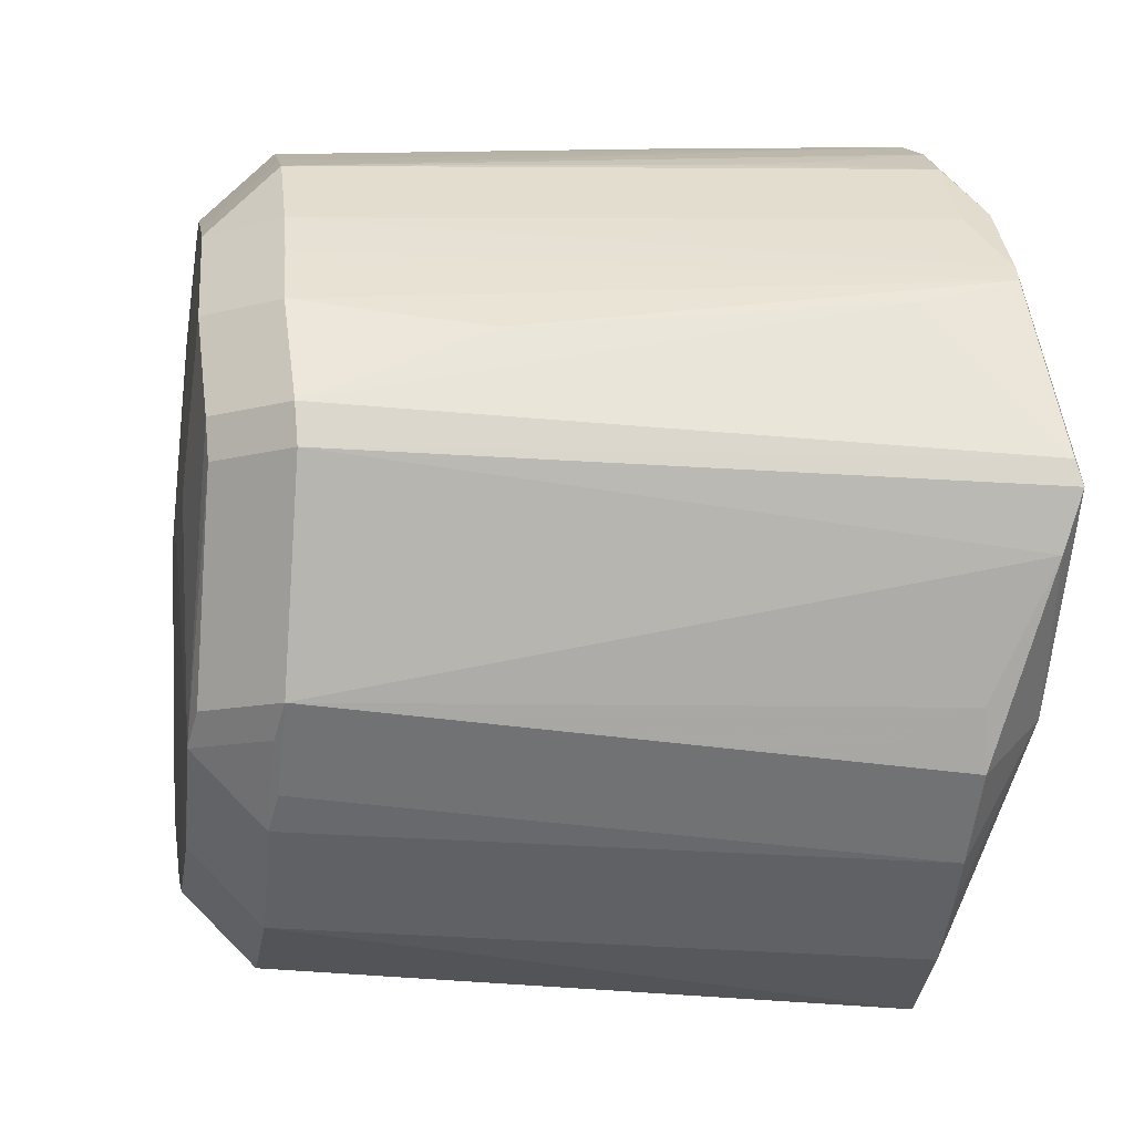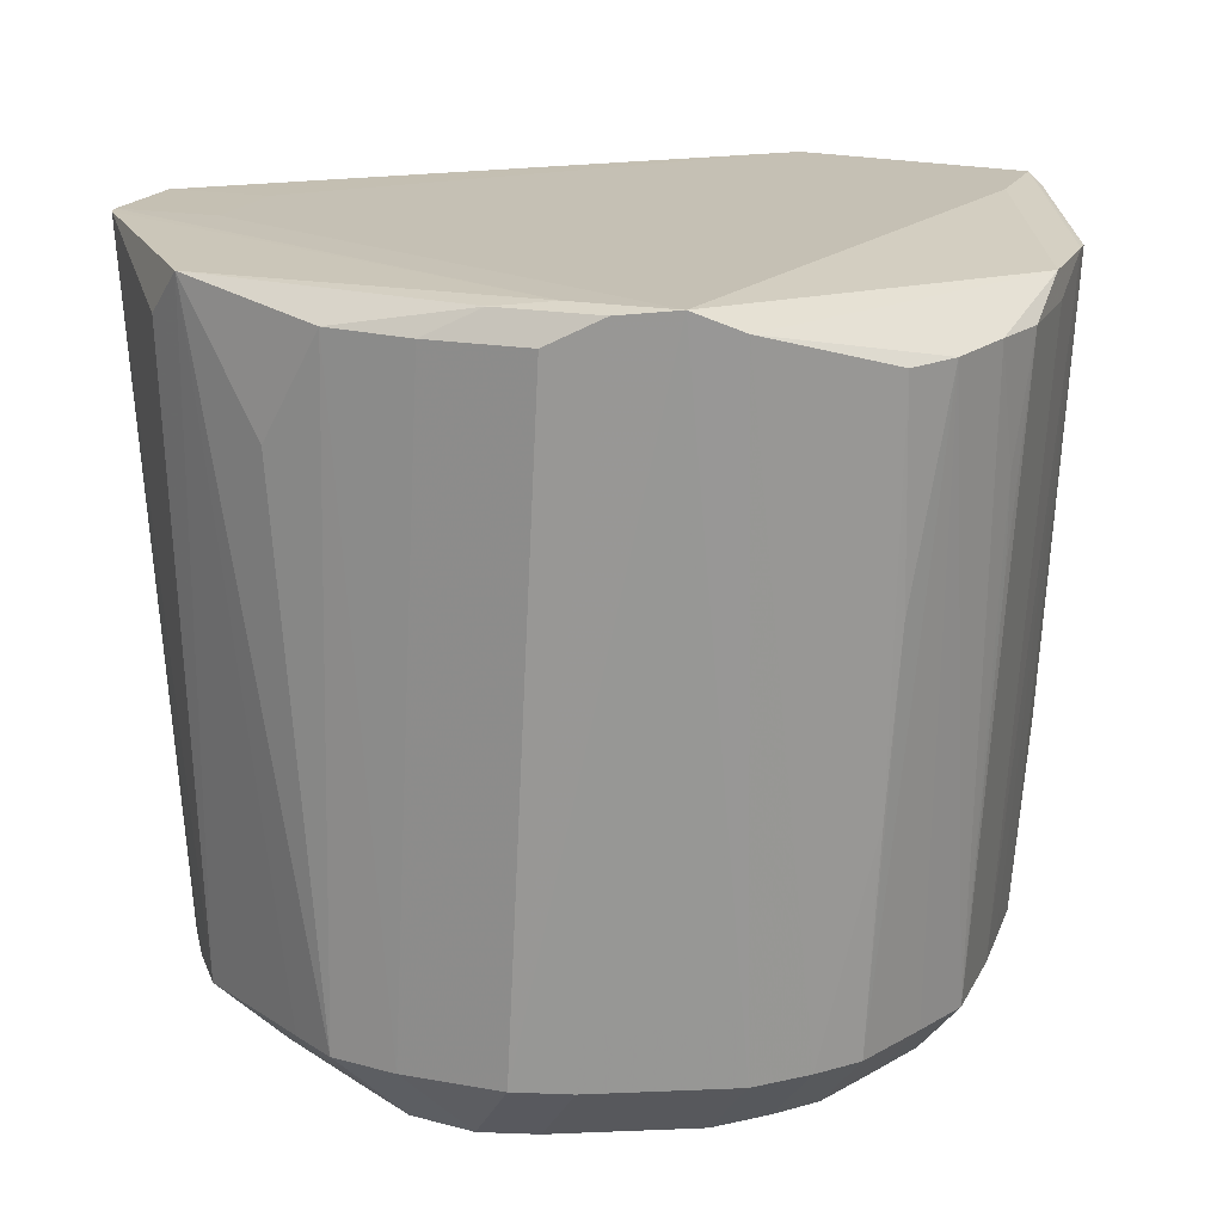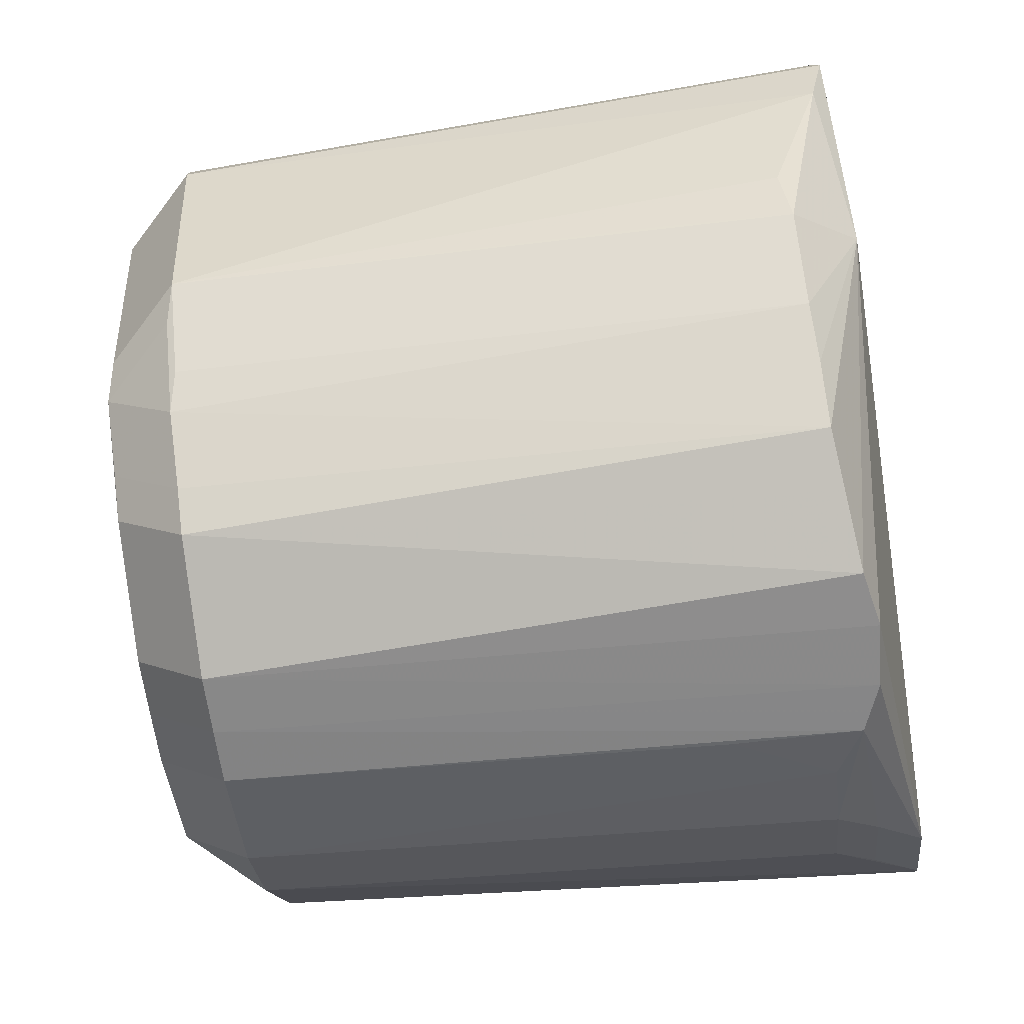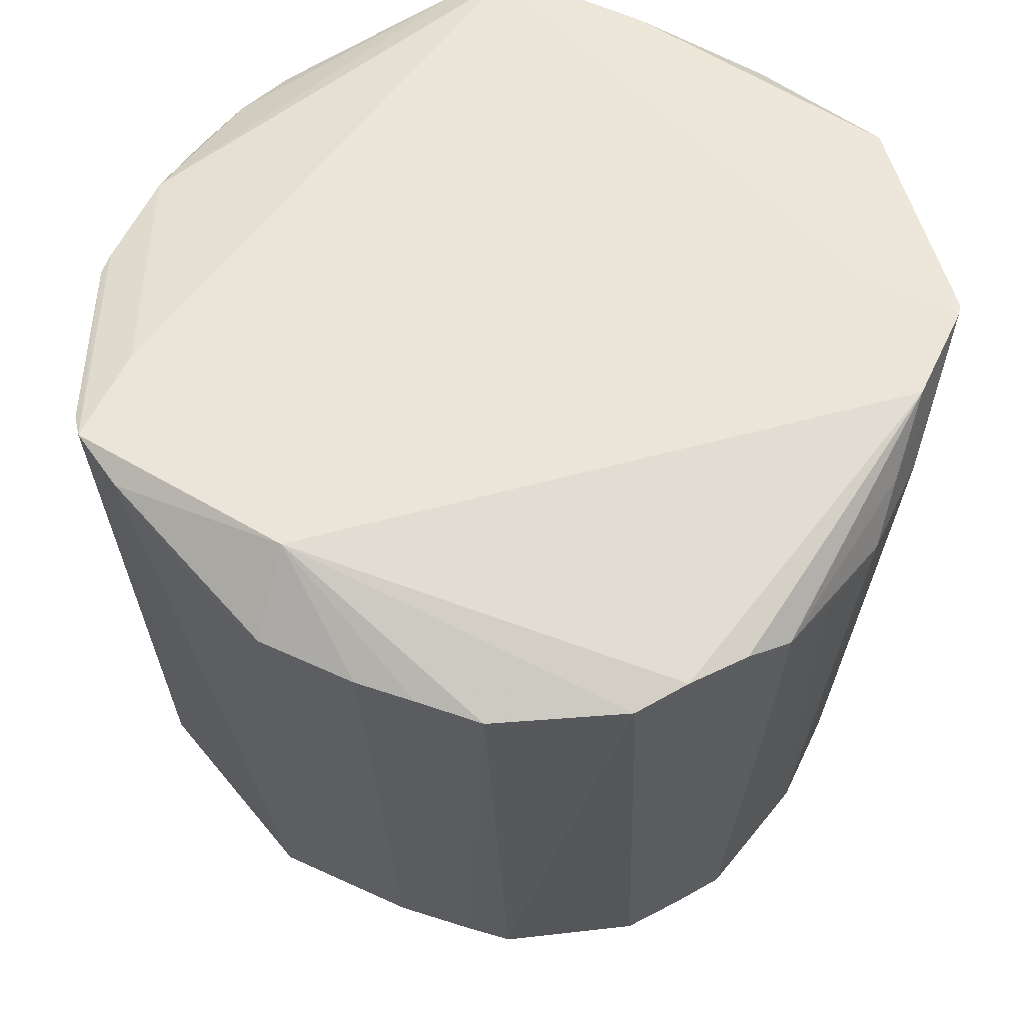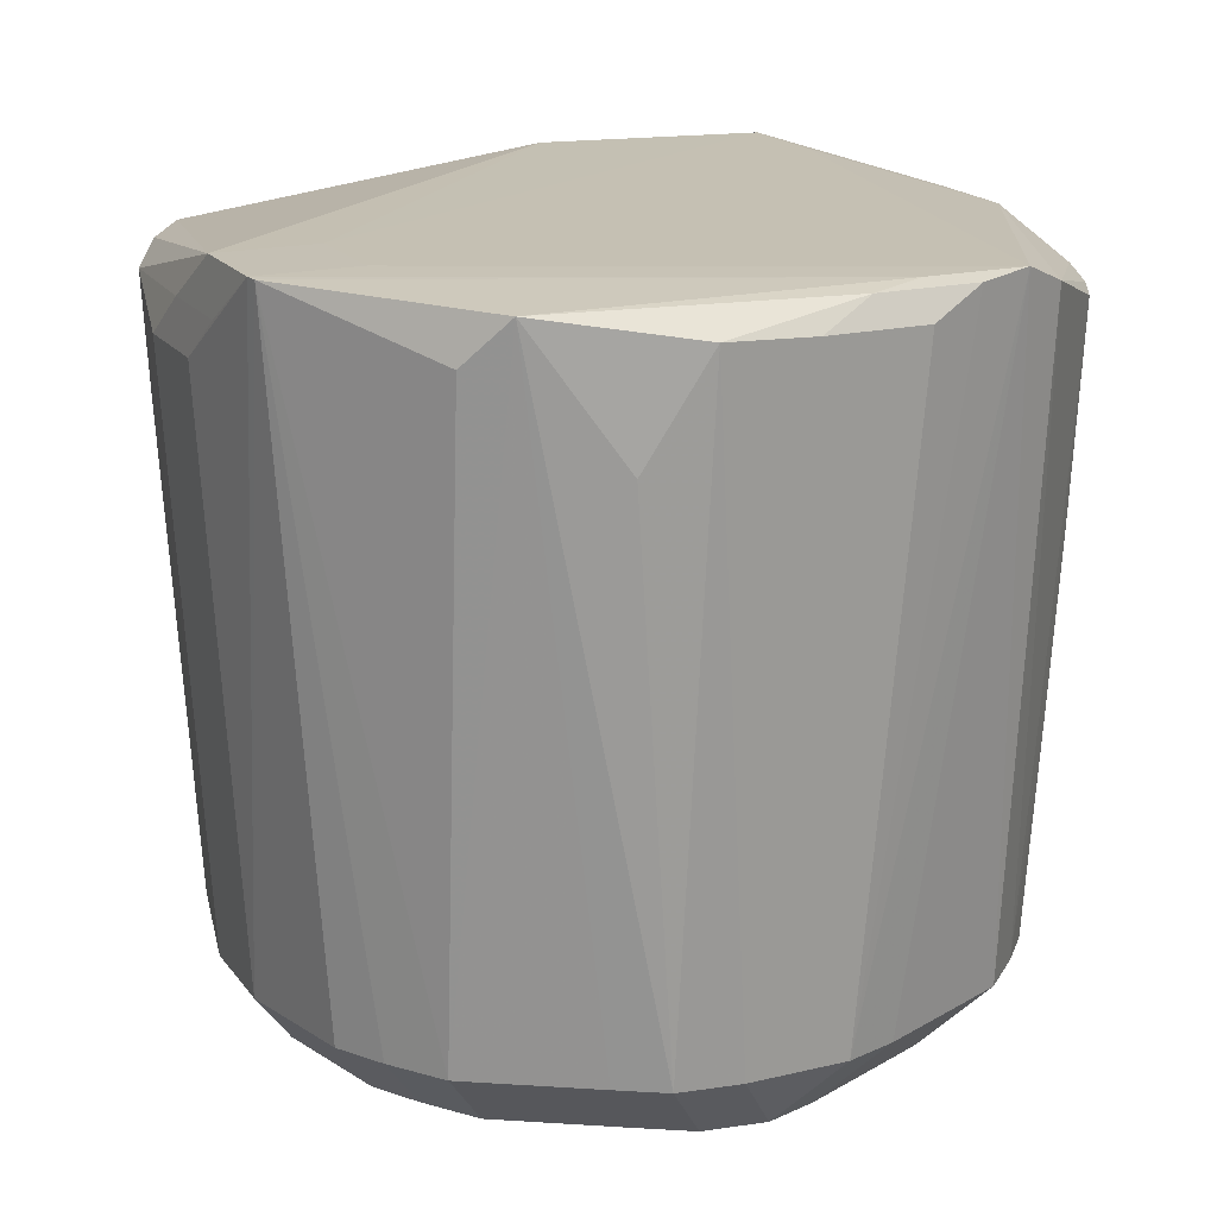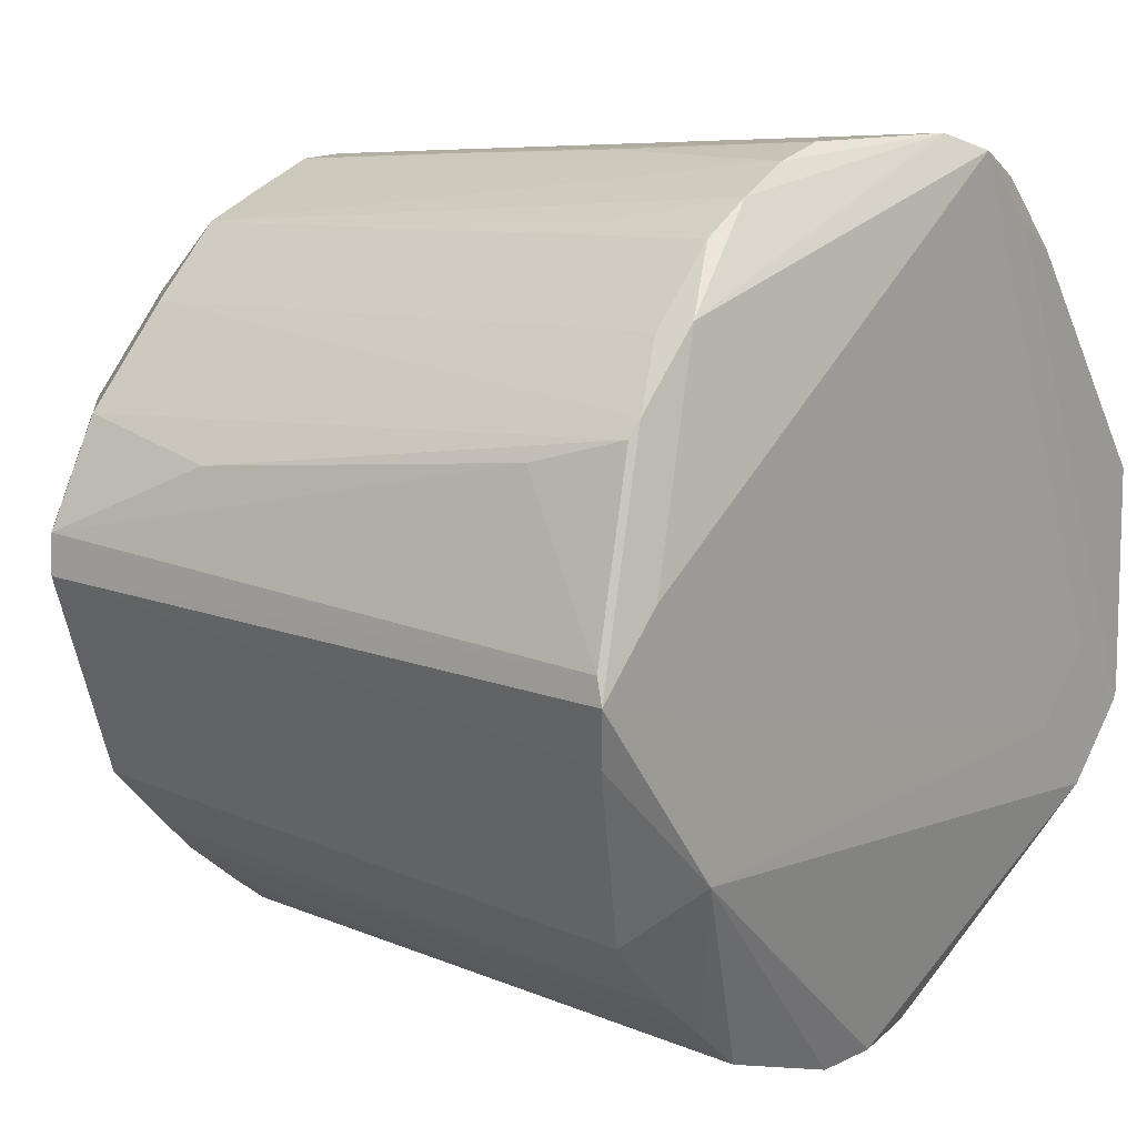
<metadata>
{"format":"obj","ext":"obj","renderer":"f3d","projection":"perspective","resolution":1024,"background":"white","views":[{"elev":-10.2,"azim":-99.0,"up":"+Y"},{"elev":18.1,"azim":154.5,"up":"+Z"},{"elev":-72.3,"azim":-82.4,"up":"+Y"},{"elev":58.7,"azim":-19.6,"up":"+Z"},{"elev":18.2,"azim":110.1,"up":"+Z"},{"elev":11.2,"azim":-51.7,"up":"+Y"}]}
</metadata>
<code>
v 0.03986 -0.02123 0.04666
v 0.03274 -0.02836 0.04666
v -0.03303 0.02014 0.04806
v -0.01298 -0.03899 0.04494
v 0.04046 0.01346 -0.01649
v 0.03333 0.01346 -0.02361
v 0.04256 -0.006375 -0.01648
v 0.03543 -0.006375 -0.02361
v 0.01671 -0.04068 0.04503
v 0.04723 0.003349 0.04619
v -0.007392 0.04085 0.04494
v -0.03437 0.01354 0.001285
v 0.003369 0.03913 -0.01656
v 0.003369 0.03201 -0.02368
v 0.01516 -0.03752 -0.01654
v 0.01516 -0.03039 -0.02367
v 0.03407 -0.02295 -0.0169
v 0.02694 -0.03008 -0.0169
v 0.02694 -0.02295 -0.02403
v 0.03511 0.02364 -0.01668
v 0.02799 0.03076 -0.01668
v 0.02799 0.02364 -0.0238
v -0.002206 0.04014 0.005981
v 0.005614 -0.04255 0.04735
v -0.003079 0.04104 0.02356
v -0.03065 0.01631 -0.0169
v -0.02352 0.01631 -0.02403
v -0.007362 -0.04078 0.04538
v 9.688e-05 -0.04317 0.0462
v -0.0269 -0.02147 -0.01689
v -0.01977 -0.0286 -0.01689
v -0.01977 -0.02147 -0.02402
v -0.03728 0.001808 -0.01596
v -0.03015 0.001808 -0.02309
v -0.03165 0.02173 0.04821
v -0.02453 0.02886 0.04821
v 0.03653 -0.02541 0.0424
v 0.0294 -0.03254 0.0424
v -0.00196 0.04232 0.0449
v -0.02999 -0.02373 0.04477
v -0.02286 -0.03086 0.04477
v -0.01361 -0.009748 -0.02467
v 0.02279 0.03318 -0.01693
v 0.02279 0.02606 -0.02405
v -0.022 0.02621 -0.01654
v -0.01487 0.03334 -0.01654
v -0.01487 0.02621 -0.02367
v -0.03007 -0.01863 -0.01621
v -0.02294 -0.02576 -0.01621
v -0.02294 -0.01863 -0.02334
v -0.03411 0.01746 0.03846
v -0.03684 0.005842 -0.01623
v -0.02971 0.005842 -0.02336
v 0.03015 -0.01564 0.05154
v 0.0444 -0.01564 0.05154
v 0.03727 -0.02277 0.05154
v 0.03727 -0.00851 0.05154
v 0.03923 0.01862 -0.01648
v 0.0321 0.01862 -0.02361
v 0.03393 0.02854 0.04796
v 0.02681 0.03567 0.04796
v 0.03942 0.022 0.04813
v -0.001846 0.0398 -0.0002046
v -0.03264 -0.01816 0.04403
v -0.02551 -0.01816 0.05116
v -0.03831 -0.005643 0.04946
v -0.02576 0.02783 0.04527
v -0.01863 0.03495 0.04527
v 0.04656 0.00801 0.05059
v 0.009478 0.03899 -0.01656
v 0.009478 0.03186 -0.02368
v -0.00269 0.04068 0.01641
v -0.01816 -0.03474 0.04494
v 0.01237 0.04268 0.0491
v -0.01352 -0.03359 -0.01662
v -0.01352 -0.02646 -0.02374
v -0.00977 -0.03639 -0.01655
v -0.00977 -0.02926 -0.02368
v 0.04131 -0.01159 -0.01646
v 0.03419 -0.01159 -0.02358
v 0.04503 -0.01466 0.05148
v 0.04359 6.28e-06 -0.01647
v 0.03646 6.28e-06 -0.0236
v -0.03991 0.002513 0.05026
v 0.01682 -0.03989 0.03257
v 0.02223 -0.03721 0.04237
v 0.009604 -0.03856 -0.01655
v 0.009604 -0.03144 -0.02367
v -0.03016 -0.02238 0.03244
v -0.001629 0.03883 -0.01653
v -0.001629 0.0317 -0.02366
v 0.01865 -0.01444 -0.02449
v -0.01606 0.03583 0.03319
v -0.01331 0.03817 0.04534
v 0.02921 0.03125 0.05059
v 0.02208 0.03838 0.05059
v -0.0166 0.001692 -0.02489
v 0.009831 0.03387 0.05107
v 0.02409 0.03387 0.05107
v 0.01696 0.041 0.05107
v -0.007981 -0.0009829 -0.02517
v 0.01194 -0.04158 0.04691
v -0.04017 -2.7e-07 0.05097
v -0.03304 0.007128 0.05097
v 0.003613 0.0009599 -0.02531
v 0.003746 -0.03948 -0.01655
v 0.003746 -0.03235 -0.02367
v -0.02568 0.02204 -0.01663
v 0.04262 0.01643 0.03756
v -0.01649 0.03499 0.02404
v -0.009161 0.03576 -0.01653
v -0.009161 0.02864 -0.02366
v 0.01675 0.01756 -0.02449
f 24 65 29
f 56 65 24
f 66 65 103
f 103 65 54
f 54 65 56
f 29 65 4
f 65 66 40
f 40 41 65
f 100 36 104
f 103 54 98
f 74 36 100
f 56 24 102
f 102 9 56
f 102 87 9
f 65 41 73
f 73 4 65
f 64 66 48
f 64 40 66
f 33 66 103
f 48 66 33
f 10 69 81
f 9 87 15
f 78 32 107
f 5 58 69
f 69 58 109
f 43 100 21
f 36 74 94
f 48 40 89
f 89 64 48
f 40 64 89
f 103 3 84
f 84 3 51
f 84 33 103
f 99 81 69
f 69 95 99
f 62 95 69
f 60 95 62
f 69 109 62
f 62 109 58
f 21 100 96
f 96 61 21
f 92 107 105
f 19 107 92
f 105 83 92
f 83 19 92
f 88 107 19
f 18 19 17
f 86 15 18
f 18 38 86
f 86 38 9
f 56 9 2
f 9 38 2
f 113 83 105
f 11 74 39
f 11 94 74
f 29 77 106
f 106 24 29
f 106 102 24
f 87 102 106
f 29 4 28
f 28 77 29
f 4 77 28
f 4 73 31
f 31 73 41
f 34 53 32
f 32 50 34
f 51 3 12
f 3 26 12
f 35 3 103
f 36 94 68
f 81 99 55
f 55 17 81
f 16 88 19
f 101 107 32
f 32 42 101
f 105 107 101
f 32 53 97
f 97 42 32
f 97 101 42
f 105 101 97
f 8 19 83
f 8 80 19
f 81 17 79
f 79 7 81
f 82 5 69
f 82 69 10
f 10 81 82
f 81 7 82
f 9 15 85
f 85 86 9
f 15 86 85
f 37 55 1
f 17 55 37
f 83 113 22
f 22 113 44
f 25 11 39
f 112 91 47
f 46 68 110
f 94 11 46
f 75 77 4
f 4 31 75
f 49 31 41
f 32 31 30
f 52 84 51
f 51 12 52
f 33 84 52
f 52 12 26
f 45 35 67
f 45 46 47
f 110 68 93
f 93 68 94
f 93 46 110
f 94 46 93
f 27 97 53
f 47 91 27
f 27 91 105
f 105 97 27
f 14 71 44
f 44 113 14
f 14 113 105
f 105 91 14
f 83 22 6
f 6 22 59
f 20 22 21
f 60 62 20
f 20 62 58
f 72 25 39
f 39 23 72
f 72 23 25
f 76 32 78
f 108 45 26
f 35 45 108
f 108 26 3
f 3 35 108
f 39 74 13
f 13 23 39
f 63 23 13
f 63 13 90
f 90 23 63
f 11 25 90
f 25 23 90
f 100 43 70
f 70 13 74
f 70 74 100
f 111 46 11
f 11 90 111
f 100 104 98
f 98 104 103
f 100 98 57
f 57 98 54
f 96 99 95
f 100 99 96
f 60 61 96
f 96 95 60
f 107 88 106
f 106 88 87
f 78 107 106
f 106 77 78
f 34 50 48
f 48 33 34
f 103 104 35
f 35 104 36
f 68 35 36
f 67 35 68
f 100 57 55
f 55 99 100
f 55 57 54
f 55 54 56
f 56 2 55
f 55 2 1
f 18 15 16
f 16 19 18
f 87 88 16
f 16 15 87
f 79 17 19
f 19 80 79
f 80 8 79
f 79 8 7
f 7 8 82
f 82 8 83
f 18 17 37
f 37 38 18
f 1 2 37
f 37 2 38
f 44 43 22
f 22 43 21
f 41 40 49
f 49 40 48
f 48 50 30
f 30 50 32
f 30 49 48
f 31 49 30
f 52 34 33
f 53 34 52
f 67 68 45
f 68 46 45
f 26 45 27
f 27 45 47
f 53 52 27
f 27 52 26
f 6 82 83
f 5 82 6
f 58 5 6
f 6 59 58
f 58 59 20
f 59 22 20
f 20 61 60
f 21 61 20
f 78 77 76
f 77 75 76
f 76 31 32
f 76 75 31
f 90 13 14
f 90 14 91
f 70 43 44
f 44 71 70
f 14 13 70
f 71 14 70
f 47 46 111
f 111 112 47
f 111 90 91
f 91 112 111

</code>
